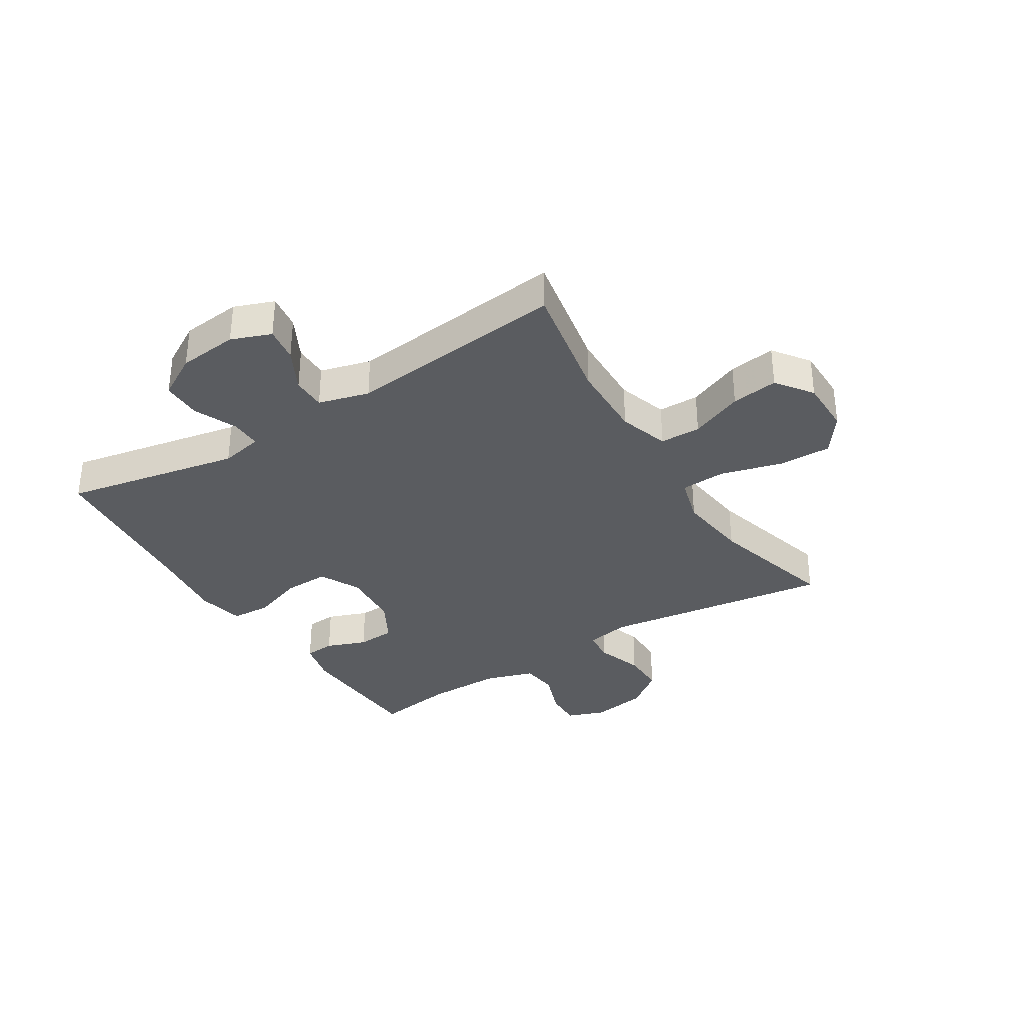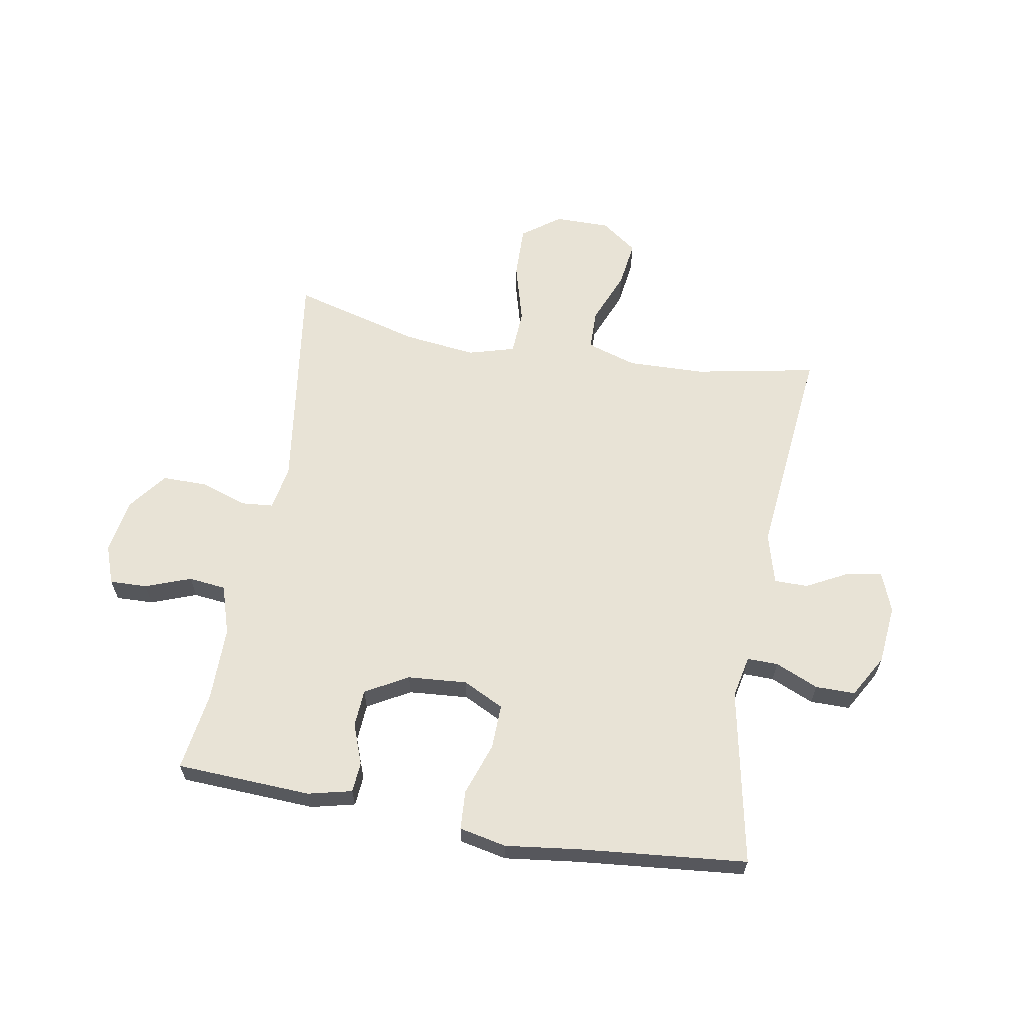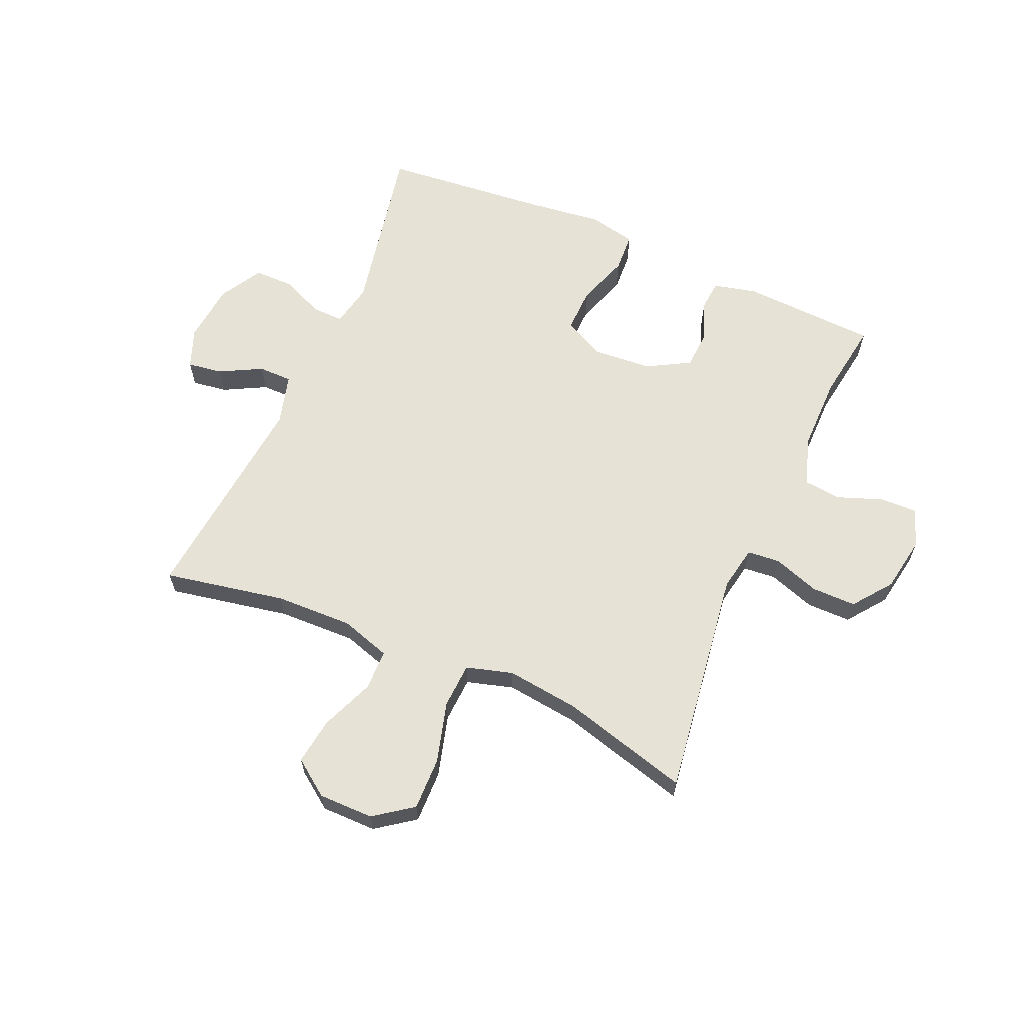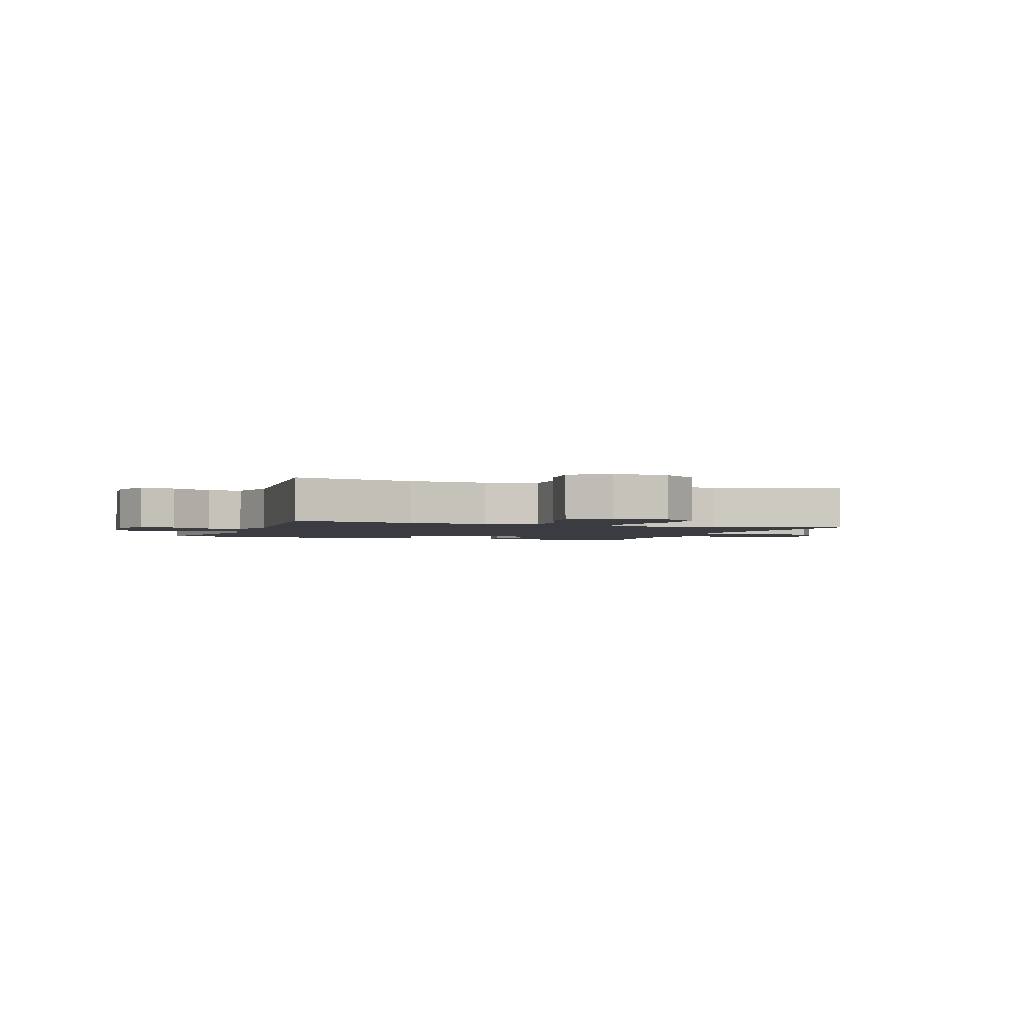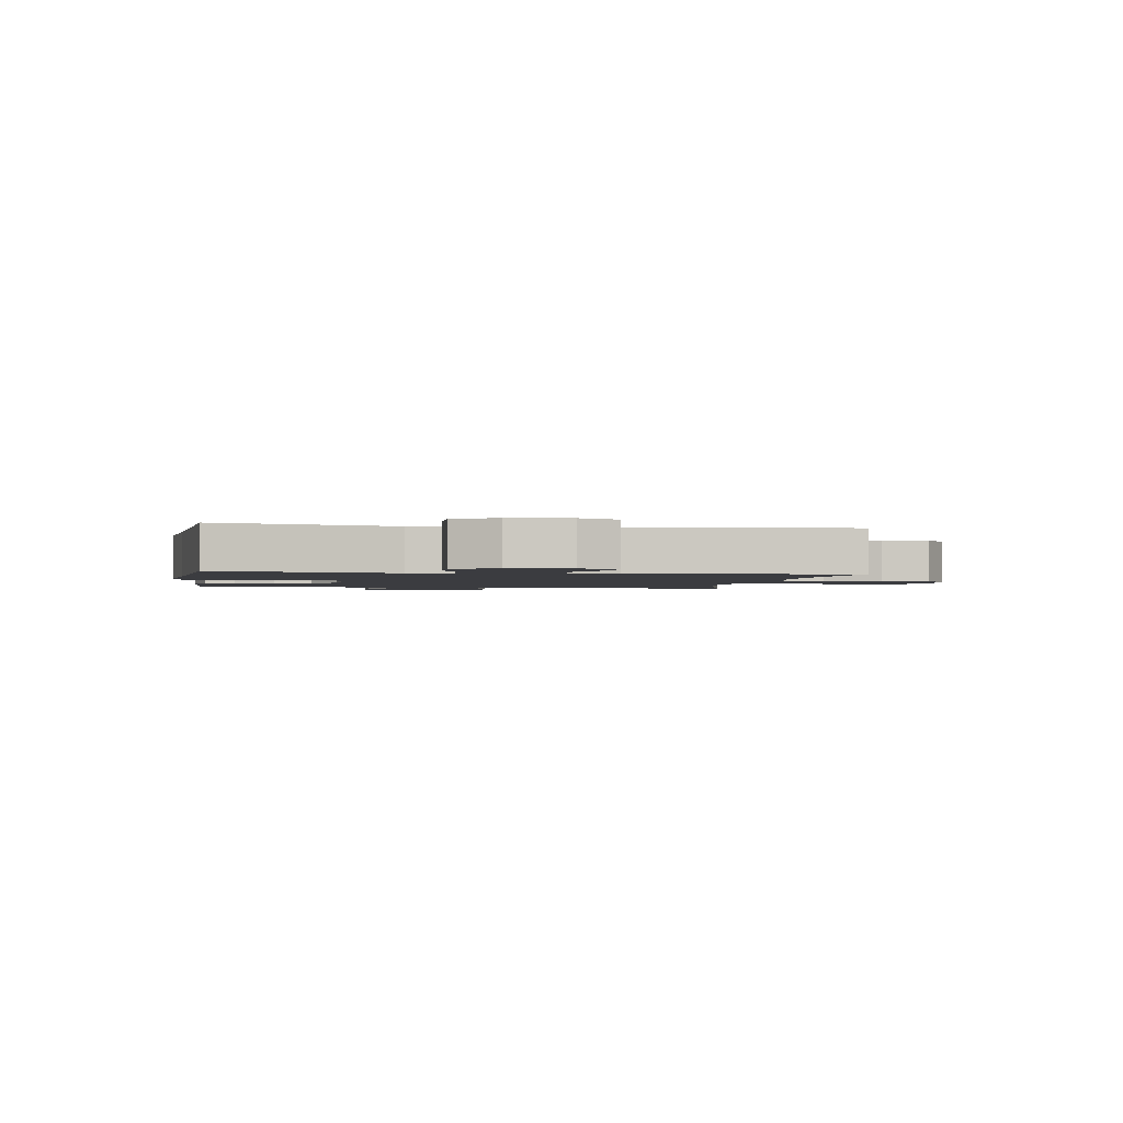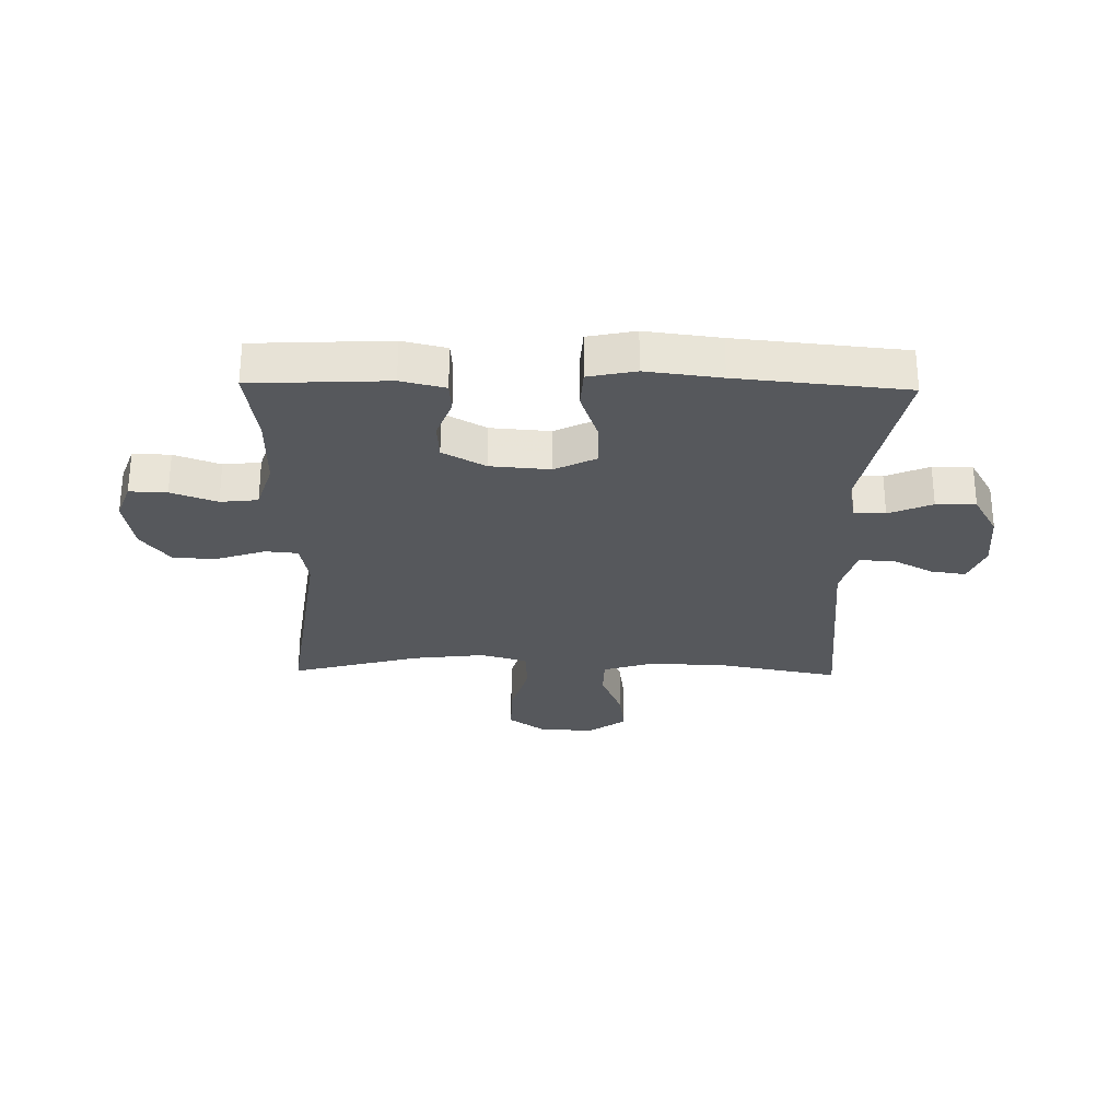
<metadata>
{"format":"obj","ext":"obj","renderer":"f3d","projection":"perspective","resolution":1024,"background":"white","views":[{"elev":-34.1,"azim":122.2,"up":"+Y"},{"elev":62.5,"azim":10.0,"up":"+Y"},{"elev":63.2,"azim":-156.4,"up":"+Y"},{"elev":-2.2,"azim":159.6,"up":"+Y"},{"elev":-2.0,"azim":80.8,"up":"+Y"},{"elev":-27.8,"azim":-1.1,"up":"+Y"}]}
</metadata>
<code>
v 0.5 0.07 0.5
v 0.44 0.07 0.198
v 0.455 0.07 0.125
v 0.508 0.07 0.126
v 0.582 0.07 0.158
v 0.65 0.07 0.158
v 0.692 0.07 0.085
v 0.702 0.07 -0.017
v 0.676 0.07 -0.085
v 0.616 0.07 -0.076
v 0.544 0.07 -0.038
v 0.486 0.07 -0.038
v 0.462 0.07 -0.125
v 0.5 0.07 -0.5
v 0.292 0.07 -0.46
v 0.159 0.07 -0.456
v 0.073 0.07 -0.483
v 0.072 0.07 -0.553
v 0.109 0.07 -0.644
v 0.12 0.07 -0.724
v 0.058 0.07 -0.769
v -0.036 0.07 -0.769
v -0.102 0.07 -0.721
v -0.1 0.07 -0.63
v -0.071 0.07 -0.526
v -0.075 0.07 -0.448
v -0.155 0.07 -0.425
v -0.279 0.07 -0.44
v -0.5 0.07 -0.5
v -0.445 0.07 -0.107
v -0.459 0.07 -0.03
v -0.515 0.07 -0.025
v -0.595 0.07 -0.052
v -0.671 0.07 -0.052
v -0.721 0.07 0.014
v -0.737 0.07 0.109
v -0.713 0.07 0.175
v -0.649 0.07 0.173
v -0.571 0.07 0.144
v -0.507 0.07 0.151
v -0.48 0.07 0.236
v -0.48 0.07 0.364
v -0.5 0.07 0.5
v -0.268 0.07 0.511
v -0.193 0.07 0.493
v -0.189 0.07 0.441
v -0.215 0.07 0.372
v -0.211 0.07 0.307
v -0.138 0.07 0.266
v -0.036 0.07 0.258
v 0.034 0.07 0.293
v 0.032 0.07 0.37
v 0.001 0.07 0.46
v 0.005 0.07 0.527
v 0.086 0.07 0.544
v 0.213 0.07 0.528
v 0.5 0 0.5
v 0.44 0 0.198
v 0.455 0 0.125
v 0.508 0 0.126
v 0.582 0 0.158
v 0.65 0 0.158
v 0.692 0 0.085
v 0.702 0 -0.017
v 0.676 0 -0.085
v 0.616 0 -0.076
v 0.544 0 -0.038
v 0.486 0 -0.038
v 0.462 0 -0.125
v 0.5 0 -0.5
v 0.292 0 -0.46
v 0.159 0 -0.456
v 0.073 0 -0.483
v 0.072 0 -0.553
v 0.109 0 -0.644
v 0.12 0 -0.724
v 0.058 0 -0.769
v -0.036 0 -0.769
v -0.102 0 -0.721
v -0.1 0 -0.63
v -0.071 0 -0.526
v -0.075 0 -0.448
v -0.155 0 -0.425
v -0.279 0 -0.44
v -0.5 0 -0.5
v -0.445 0 -0.107
v -0.459 0 -0.03
v -0.515 0 -0.025
v -0.595 0 -0.052
v -0.671 0 -0.052
v -0.721 0 0.014
v -0.737 0 0.109
v -0.713 0 0.175
v -0.649 0 0.173
v -0.571 0 0.144
v -0.507 0 0.151
v -0.48 0 0.236
v -0.48 0 0.364
v -0.5 0 0.5
v -0.268 0 0.511
v -0.193 0 0.493
v -0.189 0 0.441
v -0.215 0 0.372
v -0.211 0 0.307
v -0.138 0 0.266
v -0.036 0 0.258
v 0.034 0 0.293
v 0.032 0 0.37
v 0.001 0 0.46
v 0.005 0 0.527
v 0.086 0 0.544
v 0.213 0 0.528
f 53 54 55 56
f 52 53 56 1
f 51 52 1 2
f 50 51 2 3
f 49 50 3
f 44 45 46 47
f 42 43 44 47
f 41 42 47 48
f 40 41 48 49
f 36 37 38 39
f 36 39 40
f 35 36 40
f 32 33 34 35
f 31 32 35 40
f 28 29 30
f 27 28 30 31
f 26 27 31 40
f 22 23 24 25
f 22 25 26
f 21 22 26
f 18 19 20 21
f 17 18 21 26
f 16 17 26 40
f 13 14 15
f 12 13 15 16
f 8 9 10 11
f 8 11 12
f 7 8 12
f 4 5 6 7
f 3 4 7 12
f 16 40 49
f 3 12 16 49
f 112 111 110 109
f 57 112 109 108
f 58 57 108 107
f 59 58 107 106
f 59 106 105
f 103 102 101 100
f 103 100 99 98
f 104 103 98 97
f 105 104 97 96
f 95 94 93 92
f 96 95 92
f 96 92 91
f 91 90 89 88
f 96 91 88 87
f 86 85 84
f 87 86 84 83
f 96 87 83 82
f 81 80 79 78
f 82 81 78
f 82 78 77
f 77 76 75 74
f 82 77 74 73
f 96 82 73 72
f 71 70 69
f 72 71 69 68
f 67 66 65 64
f 68 67 64
f 68 64 63
f 63 62 61 60
f 68 63 60 59
f 105 96 72
f 105 72 68 59
f 1 57 58 2
f 2 58 59 3
f 3 59 60 4
f 4 60 61 5
f 5 61 62 6
f 6 62 63 7
f 7 63 64 8
f 8 64 65 9
f 9 65 66 10
f 10 66 67 11
f 11 67 68 12
f 12 68 69 13
f 13 69 70 14
f 14 70 71 15
f 15 71 72 16
f 16 72 73 17
f 17 73 74 18
f 18 74 75 19
f 19 75 76 20
f 20 76 77 21
f 21 77 78 22
f 22 78 79 23
f 23 79 80 24
f 24 80 81 25
f 25 81 82 26
f 26 82 83 27
f 27 83 84 28
f 28 84 85 29
f 29 85 86 30
f 30 86 87 31
f 31 87 88 32
f 32 88 89 33
f 33 89 90 34
f 34 90 91 35
f 35 91 92 36
f 36 92 93 37
f 37 93 94 38
f 38 94 95 39
f 39 95 96 40
f 40 96 97 41
f 41 97 98 42
f 42 98 99 43
f 43 99 100 44
f 44 100 101 45
f 45 101 102 46
f 46 102 103 47
f 47 103 104 48
f 48 104 105 49
f 49 105 106 50
f 50 106 107 51
f 51 107 108 52
f 52 108 109 53
f 53 109 110 54
f 54 110 111 55
f 55 111 112 56
f 56 112 57 1

</code>
